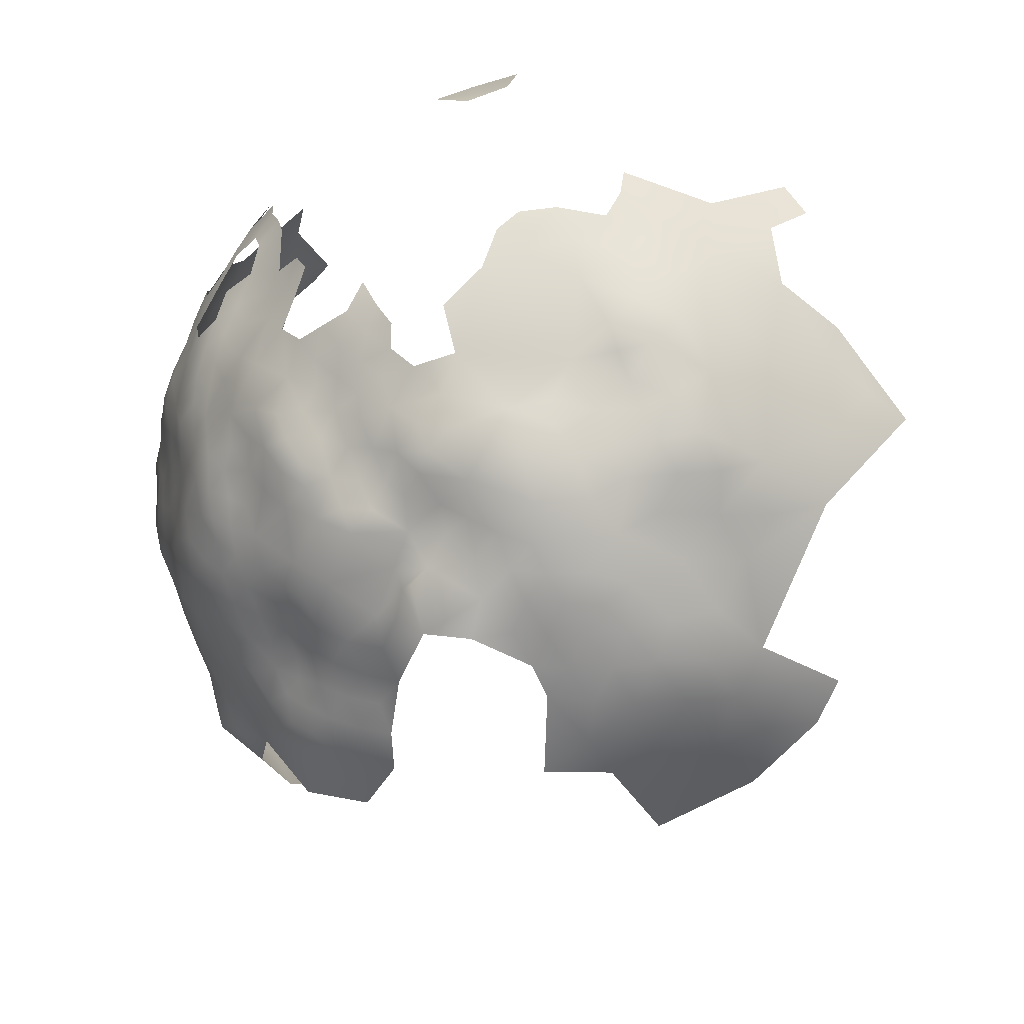
<metadata>
{"format":"obj","ext":"obj","renderer":"f3d","projection":"perspective","resolution":1024,"background":"white","views":[{"elev":38.8,"azim":104.3,"up":"+Y"}]}
</metadata>
<code>
v -283.2 257.2 -439.6
v -281.5 253.4 -431.2
v -289.1 255.4 -424.1
v -275.8 249.7 -436.5
v -276.9 252.7 -443.3
v -284.7 254.3 -427.8
v -284.7 252.3 -422.6
v -290.4 260.8 -444.2
v -283.8 249.1 -418.3
v -283.5 245.9 -414.4
v -280 244.9 -418.2
v -280.3 248.1 -422.4
v -296.9 251.3 -411.4
v -292.4 248.2 -410.8
v -278.8 241.2 -413.5
v -276.8 241.9 -419.2
v -273.7 238.7 -417.8
v -273.1 240.1 -423.6
v -273.9 237.1 -413
v -269.8 235.5 -416
v -270 236.6 -421.7
v -270.7 232.3 -411.5
v -266.8 231 -415.7
v -266.4 233.9 -419.6
v -263.9 226 -417.1
v -276.6 235.5 -408.3
v -274 230.7 -408
v -265 233 -425
v -264.2 230.6 -420.5
v -260.5 230.5 -428.3
v -260.1 231.6 -433.6
v -264.1 233.6 -430.4
v -260.7 227.2 -423.8
v -261.4 234.3 -438.8
v -258.8 229.3 -439.9
v -264.1 234.6 -434.8
v -268.3 237.1 -427.3
v -277.2 247.8 -427
v -278.4 250.7 -431.9
v -281.2 251.2 -427
v -277 244.1 -423
v -273.7 244 -427.6
v -275 247.1 -431.6
v -266.8 238.8 -431.9
v -270.3 241.4 -428.7
v -271.3 226.4 -408.4
v -271.7 247.9 -442.2
v -297.1 247.1 -407.7
v -300.4 250.6 -408.6
v -302.1 246.3 -404.7
v -297.3 243.3 -403.8
v -292 243.5 -405.9
v -295.7 239 -400.4
v -300.7 241.6 -400.8
v -301 238.4 -396.8
v -305.4 242.4 -398
v -305.1 238.1 -393.3
v -309.6 235.8 -390.1
v -315.1 239.1 -391.8
v -315.1 234 -388.3
v -300.5 235 -392.7
v -310.9 245 -397.9
v -315.2 243.4 -395.6
v -305.3 229.3 -386.9
v -300.3 230.8 -389.2
v -300.1 225.1 -386.4
v -296 231.9 -392.1
v -296 235.6 -395.9
v -296.4 228 -389.1
v -292 228.5 -391.7
v -291.6 235.5 -398.7
v -291.8 232.1 -395.4
v -287.1 232.4 -398.8
v -288.6 228.5 -395.3
v -288.3 237.3 -401.9
v -283.7 234.9 -402.2
v -315.8 247.5 -400
v -292.9 224.2 -388.8
v -293.9 218.8 -386.2
v -288.5 220.5 -389.2
v -288.6 225 -392
v -285.3 221.2 -392.8
v -320 245.7 -397.3
v -310 249.3 -402.7
v -321.1 236.6 -389.7
v -315.7 229.1 -385.2
v -320.2 226.7 -383.3
v -314.6 224.1 -382.7
v -320 220.6 -380.8
v -313.7 219 -380.9
v -307.9 222.9 -383.3
v -310.9 228 -385.6
v -325.6 223.2 -381.6
v -325.5 217.4 -379.1
v -320 215 -378.5
v -331.4 214 -378.2
v -326.3 211.1 -377
v -302.1 219.5 -382.6
v -308.1 217.1 -380.4
v -314.3 213.5 -378.4
v -308.8 210.8 -378
v -314.4 207.2 -376.6
v -303.2 213.7 -380
v -298.4 215.6 -382.2
v -320.2 208.7 -376.5
v -332.3 226.6 -384
v -337 222 -382.1
v -343.1 219 -382
v -336.6 216.7 -379.8
v -336.3 210.8 -377.5
v -331.1 219.8 -380.6
v -342.5 212.4 -379.5
v -350.9 221 -385.8
v -351 213.8 -383.2
v -359.3 216.2 -387.6
v -358.1 208.2 -385.1
v -350.6 205.9 -381.1
v -320.4 241.5 -393.6
v -289.5 214.8 -387.6
v -294.1 212.9 -384.6
v -298.5 210.5 -381.4
v -293.7 206.6 -383.7
v -289.4 209.8 -386.5
v -298.8 204.9 -380.8
v -303.2 207.8 -379
v -284.8 207.1 -388.3
v -285.6 212.3 -389.7
v -286.1 201.9 -386.3
v -290.2 199.2 -383.3
v -294.9 201.8 -382
v -298.9 199.9 -379.5
v -294.5 196.6 -380.5
v -299.4 194.2 -378.2
v -290.3 193.1 -381.7
v -295 190.8 -379.2
v -301.6 187 -377.6
v -295.8 184.1 -379.6
v -290.7 187.4 -381.5
v -287 189.6 -383.8
v -286 195.1 -384.8
v -282.3 190.8 -387.4
v -281.8 197.6 -387.8
v -277.5 194.7 -390
v -277.5 200.3 -390.1
v -302.7 198.2 -377.1
v -304.4 192.5 -376.6
v -276.7 189.1 -391
v -281.3 203 -389.4
v -280.7 209.1 -390.9
v -276 204.7 -392.2
v -303.3 202.9 -378.2
v -302.3 179.1 -378.8
v -309.4 181.6 -376.8
v -309.5 173.9 -378.5
v -316 176.9 -376.8
v -318.8 167.1 -380.3
v -308.3 166.4 -381.2
v -302.6 171.3 -381
v -295.8 177.5 -381.2
v -291 181.2 -383.1
v -273.8 197.4 -392.9
v -273.7 192.7 -392.6
v -330.8 172.3 -378.1
v -308.1 204.9 -376.8
v -295.8 170.3 -383.8
v -290.6 174.5 -385.3
v -290.9 167.4 -387.6
v -285.5 171.4 -389.4
v -285.5 178.1 -387.2
v -285.9 164.3 -391.9
v -280.2 168.9 -393.4
v -280.2 175.2 -391.5
v -281.3 181.5 -389.4
v -275.1 173.2 -395.9
v -269.9 174.9 -400.2
v -275.1 180.1 -394.4
v -271.3 170.2 -398.4
v -280.3 162.2 -394.9
v -275 167.1 -396.4
v -356.6 224 -390
v -300.8 165.2 -383.2
v -270.1 201 -396.3
v -335.6 264.7 -429.6
v -323.6 178.4 -376.5
v -316.9 184.5 -375.7
v -287.1 155.1 -395.5
v -286.1 217.1 -390
v -280.1 222.2 -395.2
v -276.6 224 -399
v -284.1 226.1 -396
v -281.3 216.8 -392.8
v -276.3 218.5 -396.3
v -275.3 227.4 -403.6
v -279.5 231.1 -402.5
v -280.7 235.6 -404.4
v -284.2 239.1 -405.8
v -272.9 219.2 -400
v -270.6 220.1 -404.7
v -273.7 223.6 -402.9
v -272.4 213.2 -398.3
v -269.5 216.1 -401.6
v -268.1 220.9 -408.5
v -267.9 225.5 -412.1
v -267.6 216.3 -405.7
v -264.8 217.9 -411.1
v -264.8 212.4 -407.3
v -268 211.9 -402.8
v -265 207.7 -404.4
v -262.6 207.9 -409.8
v -266.2 202.3 -401.8
v -263.2 203 -406.8
v -268.6 207.2 -399.8
v -267.1 196.6 -400.2
v -264.1 198.2 -404.3
v -261.4 197.6 -409.7
v -260.8 203.3 -412.2
v -259.8 208.5 -415
v -257.2 208.6 -420.1
v -258.7 213.1 -417.9
v -256.2 213.6 -422
v -259.3 218.4 -419.6
v -254.5 209 -424.8
v -255.5 218.2 -427
v -261.7 213.1 -413.1
v -258.5 203.5 -417.6
v -300.4 265.9 -447.9
v -297 264.2 -445.1
v -309.8 189.1 -376.2
v -332.1 207.3 -376.3
v -339.7 204 -377.1
v -332.5 200 -375.6
v -339.9 195.7 -376.4
v -333.2 191.4 -376
v -326.5 195.9 -375.7
v -326.3 203.7 -375.9
v -319.8 200.5 -375.5
v -320.2 192.2 -375.1
v -314.3 195.6 -374.9
v -325.8 187.7 -375.7
v -272.6 207.7 -395.6
v -267.7 244.7 -439
v -266.9 245.3 -445.1
v -264.2 242 -442
v -270.9 244.4 -433.9
v -325.3 244.2 -395.5
v -325.6 239.7 -392.1
v -329.8 235.8 -389.3
v -297.6 264.2 -451
v -302.3 266.5 -453.7
v -303.3 265.6 -461.9
v -306.3 264.2 -470.5
v -307.8 267.4 -463.3
v -297.1 264.2 -457.6
v -291.3 260.8 -460.3
v -347.7 199.4 -378.8
v -348 191.4 -378.7
v -340.9 185.7 -377.2
v -351 180 -380.3
v -340.5 175.4 -378.7
v -332.8 180.6 -376.6
v -290.2 259.1 -470.2
v -253 203.1 -427.8
v -256 203.1 -422.7
v -252.4 208.9 -430.7
v -251.4 209.8 -437.2
v -251.7 202.9 -433.9
v -250.9 203.3 -440
v -251 197.8 -430.4
v -250.9 197.5 -436.4
v -270.6 191.6 -396.6
v -266.2 189.2 -401.9
v -266.4 182.7 -402.8
v -284.9 257 -466.8
v -284.5 254.7 -473.7
v -297.3 260 -475.3
v -296.7 256.3 -483.2
v -305 260.4 -480.6
v -297.6 262.6 -467.3
v -290 256.7 -477.3
v -296 163.3 -385.9
v -291.7 160.1 -390
v -286.9 184 -385.1
v -262.7 192.6 -405.7
v -294.1 262.5 -450.2
v -313.1 201.5 -375.4
v -308.1 198.1 -376.1
v -342.6 260.2 -421.8
v -312.6 268.5 -462.8
v -301.2 158.9 -384
v -296.7 156.7 -388.1
v -301.6 148.1 -391
v -294.7 152.5 -391.7
v -249.6 192.5 -433.4
v -253.4 197.2 -424.9
v -250.7 192.4 -427.3
v -253.2 191.6 -422.3
v -255.8 195.1 -420.6
v -255.9 191.1 -418.1
v -253.7 187 -419.3
v -251 187.6 -424
v -249.1 185.6 -429.1
v -251.9 182.6 -421.7
v -293.3 146.4 -396.6
v -300.1 136.2 -401
v -292.1 139 -404.4
v -280.1 250.1 -471.3
v -270.1 165.6 -399.3
v -274.9 160.2 -398.9
v -274.5 155.1 -404.5
v -268.5 160.6 -407.2
v -267.9 168.6 -402.9
v -264.9 240.1 -436.6
v -251.7 176.8 -424.9
v -254.9 183 -416.8
v -256.9 187.6 -414.4
v -258.3 181.3 -412.5
v -261.3 185.6 -408
v -262.1 179.2 -408.6
v -254.8 178 -417.1
v -259.5 190.9 -410.5
v -344.3 261.5 -428.7
v -351.3 258.6 -426.3
v -259 199.4 -414.6
v -315.9 189.8 -375.2
v -258.1 194.7 -415.6
v -287 245 -410.2
v -248.8 193.2 -438.9
v -265.3 174.8 -405.5
v -265.4 169.2 -407.6
v -338.4 235.5 -390
v -276.2 211.7 -394
v -260.3 174.2 -411.8
v -261.2 234 -444.8
v -306.4 255.1 -491.3
v -307.8 246.9 -501
v -322.3 259.3 -492.6
v -293.5 248.9 -491.8
v -284.9 250.7 -483.6
v -279.3 249 -478.4
v -273.7 244.4 -477.3
v -276.6 244.5 -484.4
v -280.1 238.3 -494.1
v -291.8 237.4 -504
v -302.5 234.1 -514.4
v -326.6 261.1 -487.9
v -315.5 259.6 -487.6
v -314.8 263.3 -477.4
v -272.4 244.3 -471.4
v -271.5 239.4 -481.5
v -274.4 239.1 -487.8
v -271.8 232.2 -488.5
v -268.4 239.6 -474
v -268 233.9 -479.1
v -276.7 247.4 -473.9
v -274.9 247.2 -466.7
v -267.8 242.5 -466
v -270.2 246.4 -461.2
v -270.5 248.1 -453.6
v -264 237.9 -468.8
v -264.5 243.9 -457.5
v -265.3 244.9 -451.8
v -260.6 238.1 -460.6
v -259.5 232.7 -466.4
v -263.2 232.2 -473.9
v -257.7 231.7 -460.8
v -255.9 227.5 -463.6
v -257.5 227.9 -469.7
v -259.4 225.6 -476.8
v -254.9 223.1 -467
v -256.3 222.6 -473
v -253.7 222.9 -461
v -255.4 227.7 -457.8
v -252 217.6 -459.2
v -252.7 217.6 -464.6
v -258.3 232.6 -455.1
v -252.5 223 -453.8
v -256.4 228.1 -451.9
v -251.1 211.8 -462.7
v -251.7 212.1 -468.6
v -249.1 217.3 -453.1
v -259.9 218.9 -483.6
v -265.7 226.9 -483.7
v -253.8 218 -470.7
v -256.4 218.1 -477.2
v -253.6 212.1 -475.5
v -256 212.7 -481.9
v -251.3 206 -473.1
v -253.5 205.3 -479.5
v -254.5 194.2 -482.4
v -271 224.7 -493.4
v -275.7 230.6 -495.9
v -281.9 229.7 -504.4
v -259.6 211.7 -489.2
v -266 210.8 -497.9
v -261.7 202.7 -494.9
v -267.2 201.4 -502.7
v -268.9 193.4 -507.8
v -260.1 192.4 -492.8
v -258.4 183.2 -488.3
v -264.4 194.2 -499.9
v -272.9 200 -510.3
v -257.1 204.6 -487.5
v -250 206.7 -465.5
v -250.4 198.3 -472.6
v -301.5 245.2 -501.2
v -273.6 150.1 -410.4
v -282.4 148.3 -404.2
v -264.5 218.3 -490.5
v -339.2 166.5 -380
v -262.1 239.2 -449
v -259.4 233.6 -449.8
v -258.7 230.3 -446.4
v -255.1 184 -481.5
v -257.1 174.2 -483.8
v -343.6 264 -434.8
v -257.3 199 -419.9
v -255.2 225.6 -444.1
v -257 223 -438
v -252.4 223.6 -442.1
v -362.5 256.2 -431.9
v -250.4 173.9 -433.5
v -253.5 170.5 -421.6
v -280.8 154.3 -399.2
v -301.3 239.4 -507.9
v -360.5 198.8 -384.8
v -369 202.8 -390.1
v -366.5 200.2 -387.8
v -363.4 205.3 -387.6
v -248.8 185.1 -439.2
v -280.2 252.3 -461.6
v -282.2 253.9 -468.8
v -261.9 239 -441.3
v -251.6 216.8 -439.7
v -248.2 217.5 -445.3
v -253.9 221.2 -440.1
v -257.3 228.2 -430.7
v -253.2 215.2 -436.1
v -247.7 191.8 -465.7
v -252 190.1 -476.2
v -264.5 181.4 -498.4
v -273.8 248.6 -460
v -291.4 133.7 -416.3
v -297.2 129.5 -407.2
v -307.6 126 -406.1
v -299.9 122.8 -412
v -317.4 126.5 -402.1
v -316.8 137.3 -393.4
f 6 40 2
f 187 119 127
f 194 195 76
f 187 82 80
f 207 204 201
f 207 208 206
f 207 206 204
f 204 206 205
f 68 67 72
f 68 72 71
f 75 71 73
f 202 198 204
f 202 204 205
f 11 9 10
f 189 199 193
f 73 71 72
f 73 72 74
f 125 151 124
f 9 11 12
f 31 30 436
f 54 56 55
f 67 70 72
f 57 55 56
f 48 13 49
f 69 67 65
f 41 38 12
f 41 42 38
f 142 148 128
f 263 225 416
f 73 76 75
f 57 61 55
f 298 297 325
f 24 20 23
f 53 68 71
f 220 221 219
f 197 198 199
f 197 199 189
f 190 74 81
f 67 61 65
f 15 16 11
f 131 130 124
f 39 2 40
f 17 21 18
f 130 131 132
f 365 375 372
f 45 37 44
f 192 197 189
f 192 189 188
f 23 20 22
f 82 81 80
f 314 302 299
f 119 120 123
f 315 299 298
f 48 14 13
f 220 223 221
f 122 124 130
f 70 81 74
f 70 74 72
f 222 220 218
f 196 75 76
f 196 76 195
f 123 127 119
f 412 411 333
f 63 83 118
f 51 50 54
f 208 207 212
f 69 70 67
f 190 81 82
f 78 81 70
f 78 70 69
f 314 299 315
f 298 299 296
f 298 296 297
f 41 18 42
f 410 333 411
f 125 164 151
f 300 296 299
f 300 299 302
f 61 67 68
f 218 220 219
f 126 127 123
f 198 201 204
f 198 197 201
f 3 7 6
f 122 120 121
f 367 366 369
f 32 30 31
f 43 38 42
f 131 151 145
f 131 124 151
f 139 134 138
f 135 134 132
f 141 143 142
f 88 92 86
f 225 216 323
f 80 81 78
f 43 4 39
f 217 219 224
f 217 218 219
f 104 121 120
f 213 214 210
f 65 66 69
f 65 64 66
f 121 124 122
f 14 52 326
f 48 50 51
f 121 104 103
f 53 51 54
f 53 54 55
f 48 52 14
f 48 51 52
f 19 20 17
f 77 83 63
f 131 145 133
f 22 27 46
f 372 366 365
f 216 217 209
f 377 372 375
f 85 60 59
f 209 208 211
f 209 206 208
f 296 294 297
f 296 295 294
f 121 125 124
f 211 216 209
f 135 138 134
f 59 63 118
f 59 118 85
f 49 50 48
f 141 142 140
f 187 191 82
f 246 85 118
f 191 192 188
f 35 418 417
f 120 119 79
f 94 95 89
f 376 372 377
f 139 140 134
f 80 78 79
f 319 314 316
f 173 172 176
f 240 200 331
f 8 284 227
f 40 12 38
f 60 58 59
f 28 24 29
f 141 147 143
f 295 296 300
f 118 245 246
f 93 111 94
f 39 38 43
f 39 40 38
f 93 94 89
f 55 61 68
f 55 68 53
f 133 135 132
f 133 132 131
f 126 128 148
f 143 147 162
f 143 162 161
f 216 215 323
f 216 211 215
f 225 217 216
f 225 218 217
f 11 16 41
f 11 41 12
f 129 130 132
f 200 201 197
f 211 210 214
f 211 214 215
f 416 325 297
f 371 366 372
f 238 286 285
f 210 208 212
f 210 211 208
f 103 125 121
f 7 40 6
f 268 294 295
f 268 295 293
f 222 262 264
f 32 37 28
f 122 123 120
f 98 91 99
f 29 24 23
f 29 23 25
f 209 217 224
f 16 18 41
f 16 17 18
f 384 385 386
f 77 63 62
f 109 96 111
f 295 300 301
f 416 225 323
f 416 323 325
f 371 369 366
f 378 374 373
f 150 148 144
f 88 86 87
f 19 22 20
f 253 249 248
f 83 245 118
f 282 139 138
f 148 149 126
f 148 150 149
f 149 127 126
f 36 32 31
f 36 31 34
f 35 417 412
f 178 179 171
f 417 435 419
f 417 418 435
f 129 134 140
f 129 132 134
f 293 327 269
f 403 379 378
f 45 42 18
f 218 225 263
f 17 16 15
f 17 15 19
f 140 128 129
f 140 142 128
f 331 150 240
f 331 149 150
f 283 215 214
f 91 90 99
f 224 205 206
f 224 206 209
f 266 262 268
f 100 102 101
f 222 218 263
f 222 263 262
f 307 177 179
f 21 17 20
f 21 20 24
f 144 148 142
f 143 161 144
f 143 144 142
f 84 77 62
f 266 267 265
f 110 96 109
f 374 383 369
f 374 369 371
f 32 44 37
f 141 140 139
f 243 242 241
f 376 371 372
f 160 137 159
f 379 374 378
f 373 374 371
f 316 314 315
f 248 227 284
f 248 226 227
f 7 9 12
f 7 12 40
f 383 374 379
f 174 179 177
f 98 103 104
f 98 99 103
f 88 90 91
f 88 91 92
f 226 248 249
f 192 200 197
f 160 282 138
f 160 138 137
f 36 44 32
f 269 267 266
f 285 286 164
f 229 96 110
f 229 97 96
f 266 264 262
f 266 265 264
f 244 43 42
f 244 42 45
f 174 177 175
f 294 268 262
f 428 426 427
f 290 281 280
f 318 316 317
f 348 340 354
f 28 30 32
f 36 312 44
f 311 177 307
f 89 90 88
f 93 106 111
f 172 174 176
f 112 110 109
f 137 138 135
f 22 26 27
f 22 19 26
f 370 369 383
f 200 207 201
f 101 164 125
f 101 125 103
f 89 87 93
f 89 88 87
f 243 312 432
f 243 241 312
f 37 45 18
f 37 18 21
f 293 295 301
f 289 280 181
f 289 290 280
f 203 25 23
f 202 203 46
f 82 188 190
f 82 191 188
f 107 111 106
f 107 109 111
f 430 306 431
f 244 45 44
f 170 178 171
f 28 29 33
f 28 33 30
f 109 107 108
f 109 108 112
f 231 235 229
f 182 213 210
f 96 97 94
f 96 94 111
f 416 297 294
f 80 119 187
f 80 79 119
f 168 171 172
f 363 366 367
f 363 365 366
f 25 33 29
f 241 242 47
f 281 167 280
f 381 384 386
f 136 133 146
f 166 165 167
f 166 167 168
f 15 11 10
f 263 416 294
f 263 294 262
f 170 167 281
f 161 162 270
f 136 137 135
f 136 135 133
f 352 340 348
f 319 302 314
f 239 237 234
f 21 24 28
f 21 28 37
f 317 320 283
f 168 169 166
f 101 103 99
f 35 34 31
f 286 145 151
f 286 151 164
f 355 306 430
f 352 349 340
f 353 349 352
f 358 357 441
f 236 238 285
f 237 324 238
f 279 261 274
f 328 311 329
f 332 316 318
f 160 169 282
f 160 166 169
f 325 315 298
f 325 320 315
f 146 133 145
f 235 97 229
f 269 268 293
f 269 266 268
f 165 280 167
f 311 175 177
f 311 328 175
f 146 145 286
f 387 388 385
f 234 235 231
f 370 367 369
f 182 210 212
f 172 173 169
f 172 169 168
f 308 179 178
f 274 431 306
f 192 331 200
f 234 236 235
f 102 164 101
f 102 285 164
f 191 187 127
f 339 354 340
f 170 171 168
f 170 168 167
f 244 312 241
f 244 44 312
f 100 99 90
f 100 101 99
f 159 166 160
f 97 105 95
f 97 95 94
f 339 306 354
f 273 430 431
f 182 212 240
f 194 26 195
f 165 181 280
f 165 158 181
f 105 102 100
f 105 100 95
f 384 370 383
f 388 386 385
f 368 367 370
f 237 236 234
f 237 238 236
f 273 431 274
f 273 274 261
f 165 166 159
f 200 240 212
f 200 212 207
f 35 333 34
f 35 412 333
f 239 234 233
f 47 5 4
f 325 323 215
f 341 339 340
f 91 64 92
f 203 22 46
f 203 23 22
f 318 317 272
f 331 192 191
f 152 153 154
f 410 243 432
f 104 120 79
f 436 30 33
f 253 250 249
f 332 319 316
f 391 351 390
f 190 73 74
f 230 231 229
f 230 229 110
f 425 428 427
f 317 315 320
f 317 316 315
f 66 78 69
f 34 312 36
f 34 432 312
f 235 105 97
f 359 363 364
f 174 171 179
f 174 172 171
f 341 349 350
f 341 340 349
f 437 433 435
f 244 4 43
f 185 228 324
f 185 153 228
f 355 348 354
f 355 354 306
f 95 100 90
f 95 90 89
f 182 270 213
f 182 161 270
f 193 199 46
f 193 46 27
f 320 215 283
f 320 325 215
f 264 265 437
f 15 26 19
f 152 159 137
f 152 137 136
f 352 356 359
f 352 348 356
f 393 381 386
f 161 150 144
f 385 384 383
f 385 383 379
f 232 231 230
f 155 153 185
f 155 154 153
f 441 357 355
f 158 152 154
f 231 233 234
f 231 232 233
f 276 277 275
f 328 332 318
f 328 329 332
f 184 155 185
f 432 34 333
f 432 333 410
f 364 367 368
f 364 363 367
f 328 318 272
f 91 98 66
f 91 66 64
f 358 361 360
f 358 360 357
f 173 282 169
f 236 105 235
f 376 373 371
f 376 380 373
f 355 356 348
f 355 357 356
f 430 441 355
f 198 202 46
f 198 46 199
f 136 146 228
f 362 365 363
f 27 26 194
f 27 194 193
f 238 324 228
f 411 412 377
f 411 377 375
f 362 375 365
f 182 150 161
f 182 240 150
f 149 331 191
f 149 191 127
f 310 329 311
f 393 408 381
f 50 56 54
f 196 326 52
f 387 385 379
f 387 379 403
f 194 76 73
f 157 158 154
f 194 189 193
f 203 202 205
f 275 278 261
f 275 261 279
f 308 307 179
f 53 71 75
f 237 185 324
f 236 285 102
f 236 102 105
f 271 213 270
f 115 113 180
f 232 230 255
f 377 412 417
f 53 52 51
f 122 130 129
f 364 353 352
f 364 352 359
f 407 406 309
f 425 116 428
f 271 272 317
f 271 317 283
f 115 114 113
f 368 370 384
f 302 301 300
f 60 86 92
f 190 188 189
f 321 183 415
f 413 414 399
f 360 356 357
f 433 437 265
f 253 248 284
f 281 290 292
f 281 292 186
f 116 114 115
f 116 117 114
f 429 327 293
f 222 223 220
f 52 75 196
f 52 53 75
f 341 338 339
f 254 261 278
f 228 146 286
f 228 286 238
f 147 270 162
f 410 242 243
f 410 361 242
f 272 175 328
f 434 435 433
f 434 419 435
f 224 219 221
f 257 233 232
f 114 108 113
f 114 112 108
f 251 252 250
f 186 170 281
f 251 250 278
f 339 274 306
f 123 128 126
f 359 362 363
f 196 195 26
f 157 181 158
f 213 283 214
f 213 271 283
f 244 241 47
f 244 47 4
f 256 257 232
f 256 232 255
f 163 184 260
f 276 275 279
f 153 136 228
f 153 152 136
f 396 397 401
f 396 400 397
f 194 73 190
f 194 190 189
f 327 267 269
f 402 393 386
f 402 386 388
f 282 141 139
f 313 319 422
f 313 302 319
f 429 293 301
f 85 246 247
f 410 411 375
f 273 261 254
f 66 79 78
f 362 356 360
f 362 359 356
f 230 110 112
f 239 185 237
f 239 184 185
f 310 311 307
f 98 104 79
f 98 79 66
f 176 174 175
f 291 292 290
f 404 387 403
f 396 395 400
f 396 394 395
f 382 390 351
f 158 165 159
f 158 159 152
f 291 303 292
f 35 31 436
f 368 384 381
f 368 381 382
f 186 292 303
f 278 253 254
f 278 250 253
f 395 393 402
f 338 274 339
f 338 279 274
f 382 353 364
f 382 364 368
f 223 33 221
f 360 361 410
f 84 62 56
f 84 56 50
f 287 183 321
f 380 378 373
f 15 10 326
f 25 221 33
f 122 128 123
f 122 129 128
f 260 184 239
f 358 242 361
f 358 47 242
f 92 64 58
f 92 58 60
f 186 178 170
f 398 400 395
f 438 439 404
f 310 308 309
f 310 307 308
f 176 147 173
f 115 428 116
f 334 277 276
f 15 196 26
f 15 326 196
f 264 223 222
f 289 181 157
f 251 278 275
f 251 275 277
f 322 287 321
f 434 380 376
f 434 417 419
f 346 336 345
f 291 290 289
f 117 112 114
f 394 408 393
f 394 393 395
f 272 271 270
f 347 251 277
f 351 350 349
f 376 377 417
f 376 417 434
f 173 141 282
f 173 147 141
f 440 398 399
f 342 351 391
f 342 350 351
f 254 253 284
f 392 342 391
f 389 404 439
f 353 351 349
f 353 382 351
f 413 389 439
f 310 309 406
f 423 407 309
f 423 309 308
f 382 381 408
f 382 408 390
f 425 117 116
f 259 260 257
f 259 409 163
f 259 163 260
f 156 157 154
f 156 154 155
f 251 288 252
f 422 319 332
f 305 304 443
f 260 233 257
f 260 239 233
f 444 445 443
f 258 259 257
f 258 257 256
f 423 178 186
f 423 308 178
f 362 360 410
f 362 410 375
f 434 433 265
f 421 313 422
f 388 387 404
f 388 404 389
f 186 407 423
f 117 255 230
f 117 230 112
f 440 400 398
f 402 388 389
f 313 301 302
f 346 277 334
f 346 347 277
f 424 335 405
f 156 155 184
f 156 184 163
f 342 341 350
f 442 305 443
f 430 358 441
f 421 301 313
f 421 429 301
f 425 255 117
f 304 305 303
f 343 342 392
f 442 443 445
f 415 322 321
f 334 276 337
f 276 338 337
f 276 279 338
f 304 444 443
f 358 5 47
f 438 404 403
f 434 265 267
f 399 389 413
f 399 398 389
f 343 344 424
f 402 398 395
f 402 389 398
f 394 390 408
f 440 397 400
f 347 346 345
f 405 343 424
f 256 255 425
f 392 391 390
f 347 288 251
f 310 332 329
f 115 426 428
f 254 430 273
f 407 186 303
f 407 303 305
f 405 335 334
f 405 334 337
f 394 396 401
f 414 440 399
f 409 259 258
f 254 284 8
f 414 413 439
f 342 338 341
f 335 424 344
f 291 304 303
f 156 289 157
f 447 446 444
f 342 337 338
f 409 156 163
f 420 322 415
f 447 304 291
f 447 444 304
f 258 256 425
f 343 337 342
f 343 405 337
f 442 407 305
f 344 343 392
f 442 406 407
f 392 390 394
f 447 291 289
f 418 437 435
f 436 418 35
f 223 436 33
f 437 223 264
f 418 223 437
f 418 436 223
f 221 205 224
f 205 25 203
f 221 25 205
f 5 8 1
f 430 5 358
f 8 430 254
f 5 430 8
f 272 176 175
f 176 270 147
f 270 176 272
f 330 106 247

</code>
